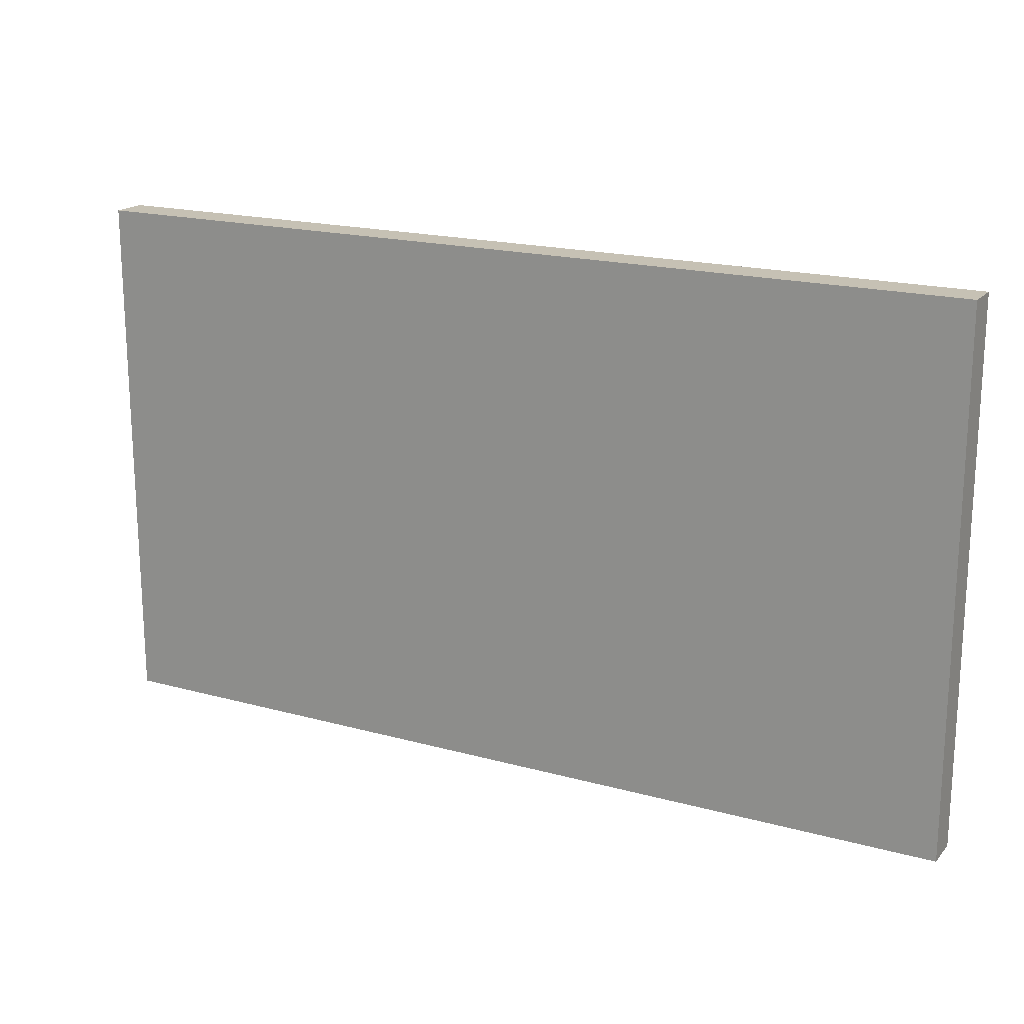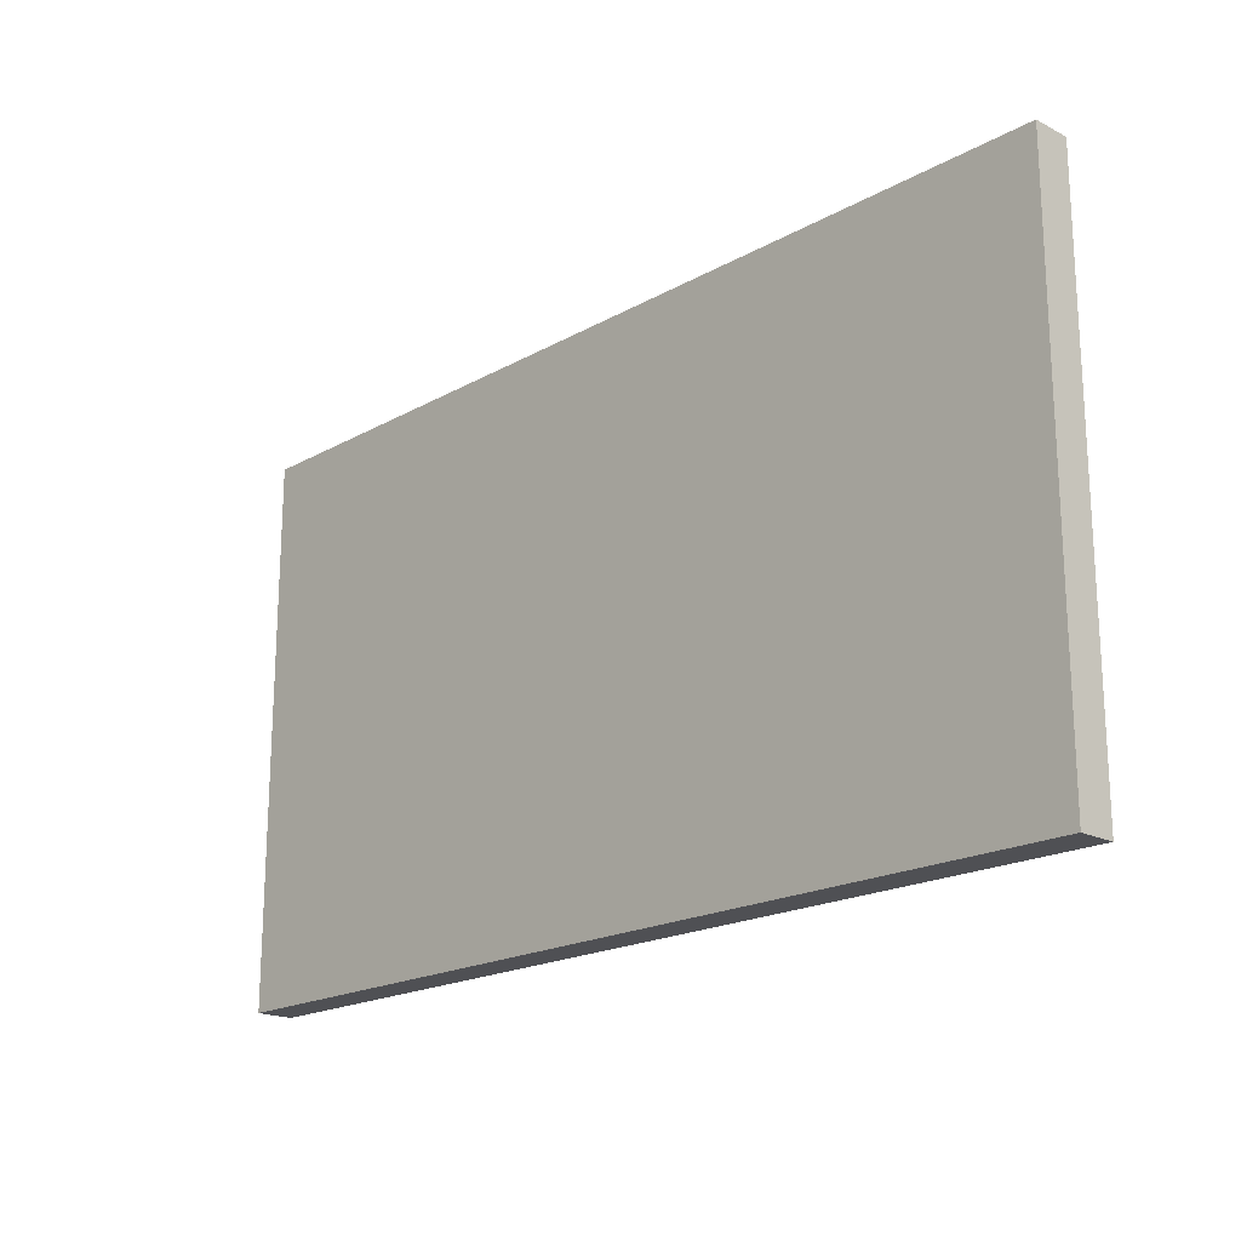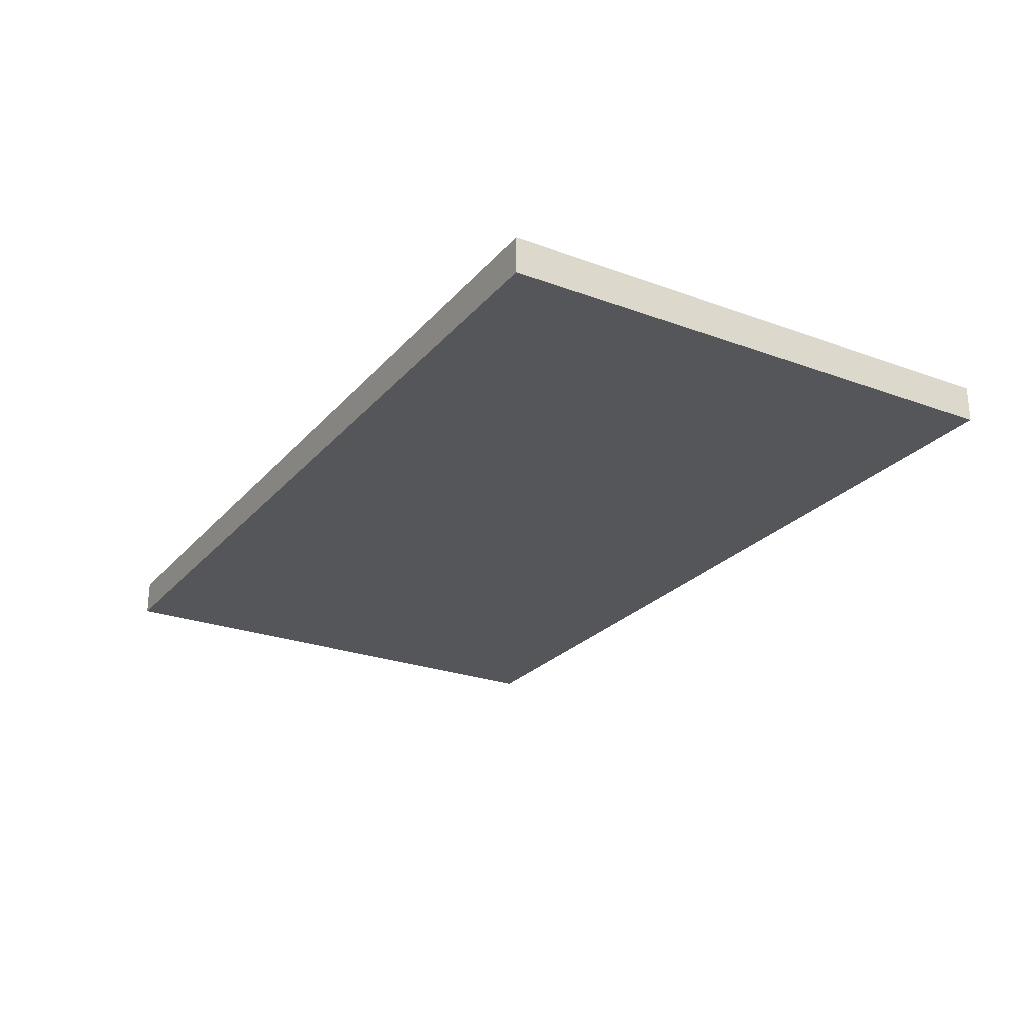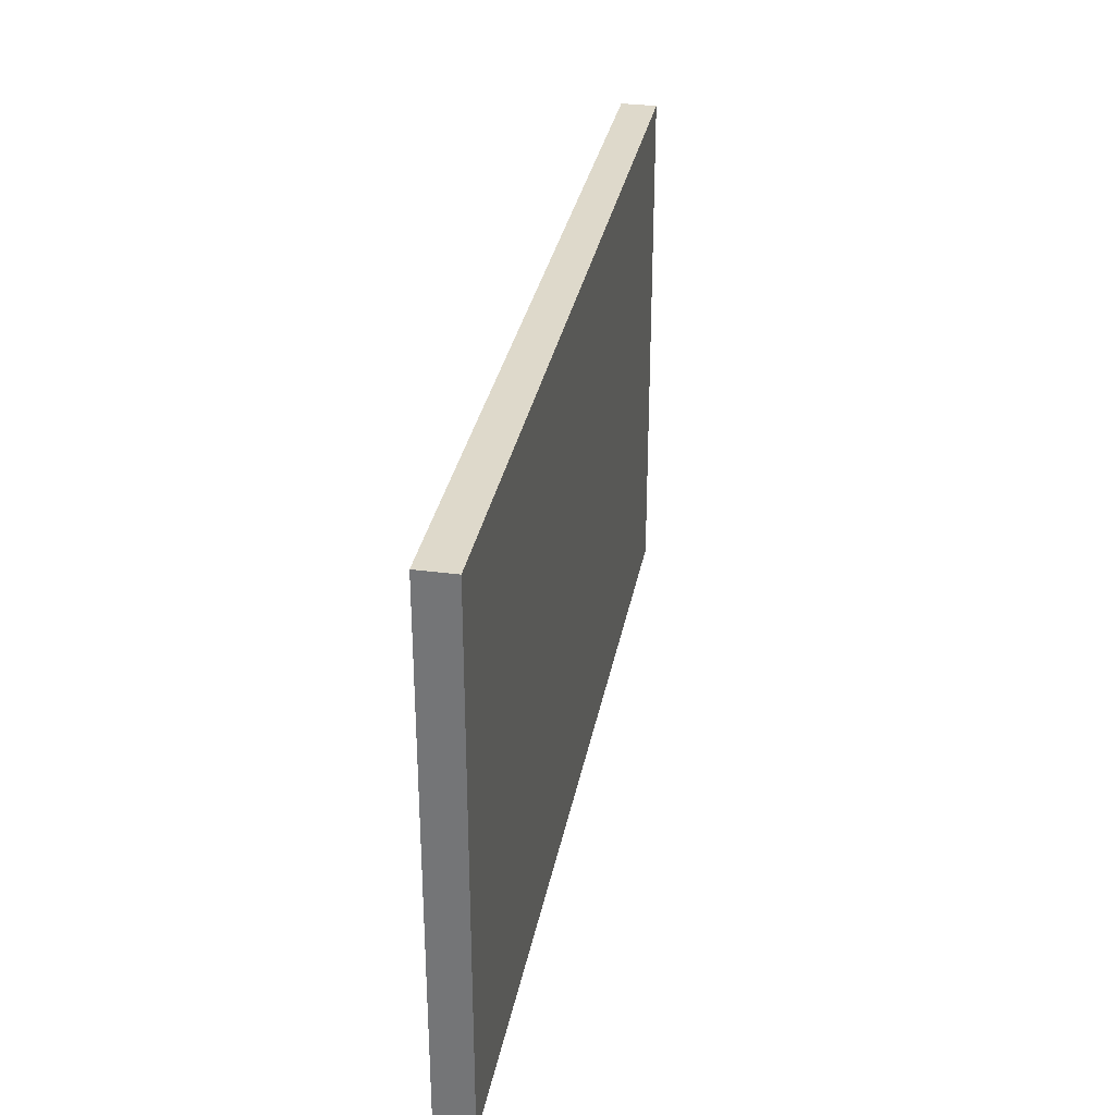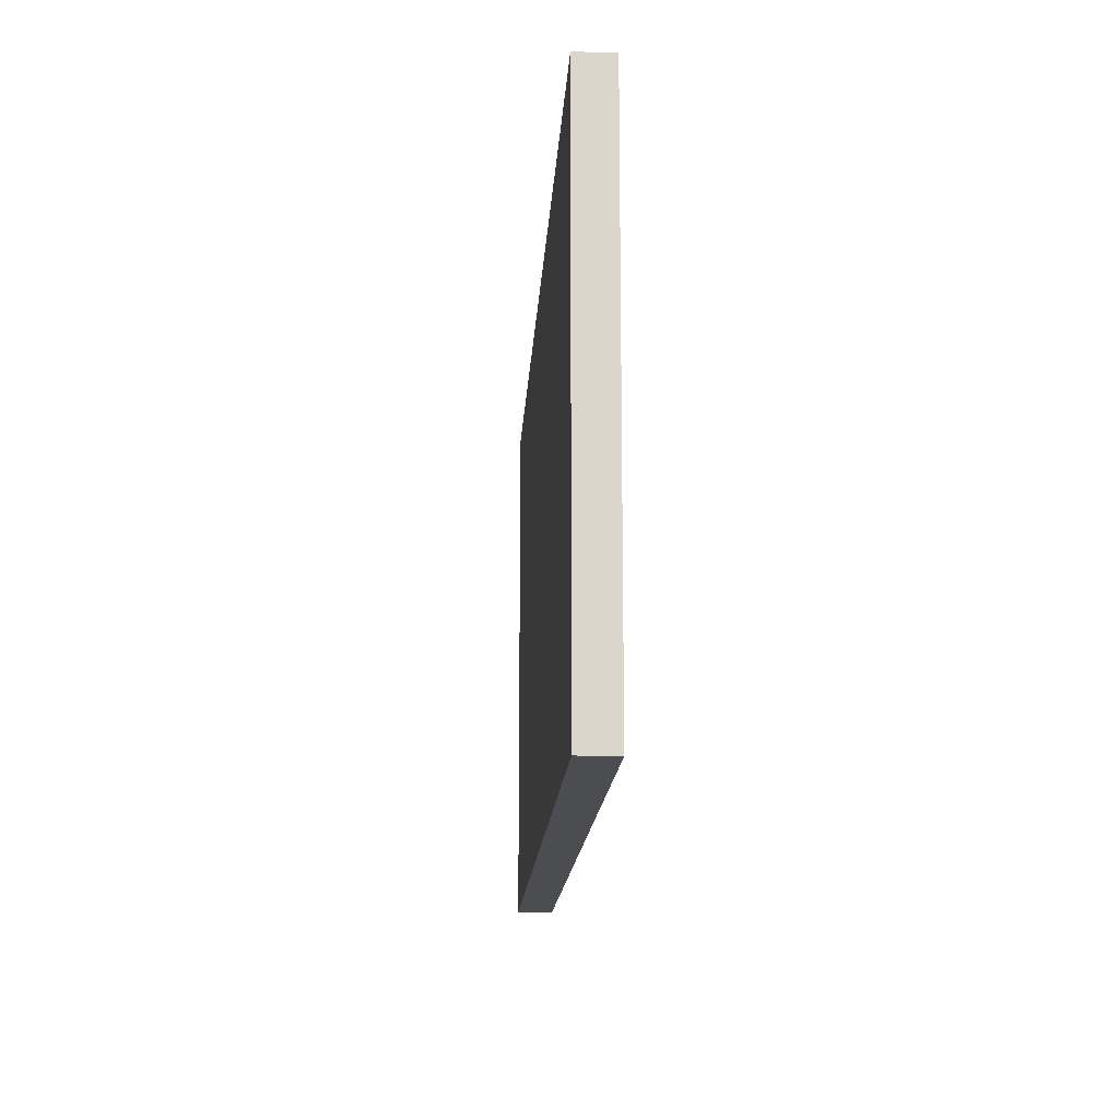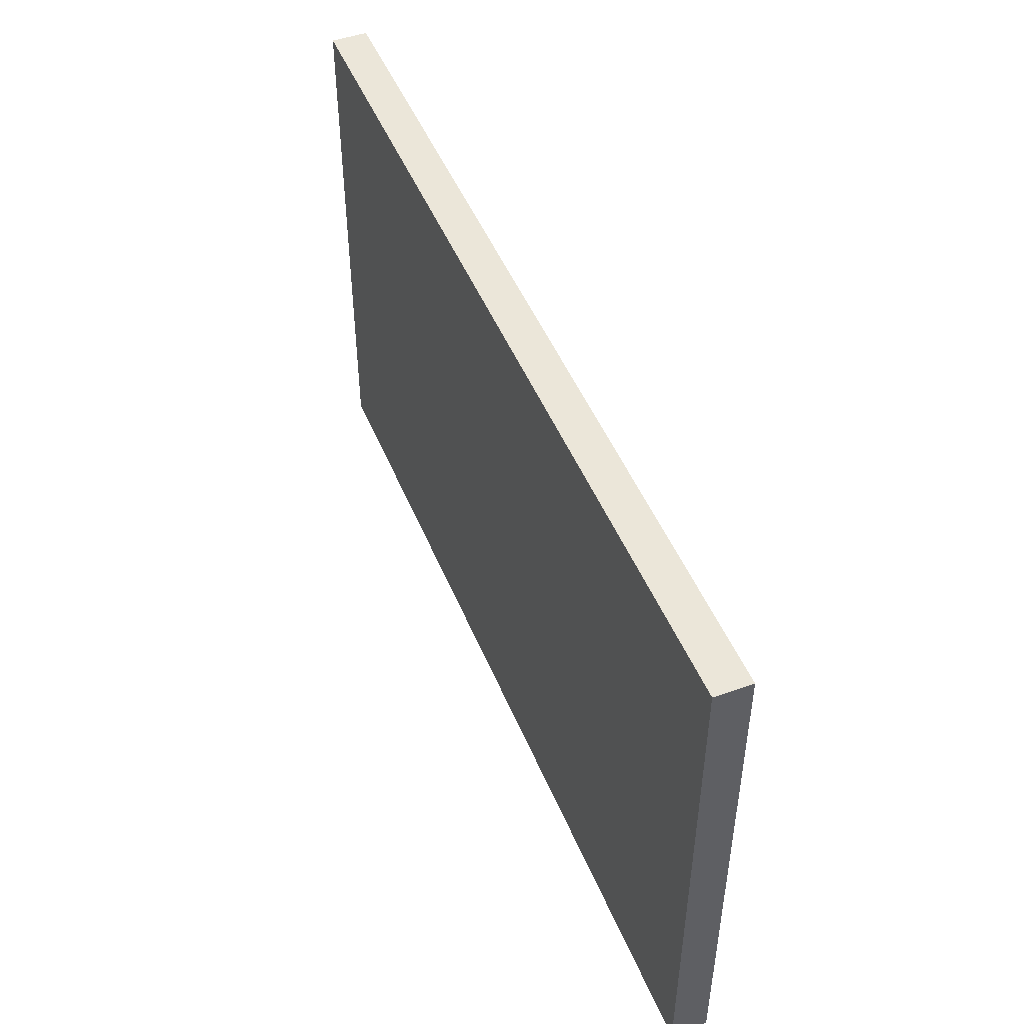
<metadata>
{"format":"obj","ext":"obj","renderer":"f3d","projection":"perspective","resolution":1024,"background":"white","views":[{"elev":18.5,"azim":-152.1,"up":"+Z"},{"elev":-19.2,"azim":46.3,"up":"+Z"},{"elev":-25.2,"azim":-120.7,"up":"+Y"},{"elev":31.8,"azim":100.5,"up":"+Z"},{"elev":-15.6,"azim":-93.3,"up":"+Z"},{"elev":47.9,"azim":-111.7,"up":"+Z"}]}
</metadata>
<code>
g product-4658af52-cb9c-43fb-9529-84a44b58a448-body
v 1.701 -2.362 15.07
v 1.701 -2.362 17.72
v -2.835 -2.362 17.72
v -2.835 -2.362 15.07
v -2.835 -2.362 15.07
v -2.835 -2.362 17.72
v -2.835 -2.542 17.72
v -2.835 -2.542 15.07
v -2.835 -2.542 15.07
v -2.835 -2.542 17.72
v 1.701 -2.542 17.72
v 1.701 -2.542 15.07
v 1.701 -2.542 15.07
v 1.701 -2.542 17.72
v 1.701 -2.362 17.72
v 1.701 -2.362 15.07
v 1.701 -2.362 15.07
v -2.835 -2.362 15.07
v -2.835 -2.542 15.07
v 1.701 -2.542 15.07
v 1.701 -2.362 17.72
v -2.835 -2.362 17.72
v -2.835 -2.542 17.72
v 1.701 -2.542 17.72
f 2 1 3
f 3 1 4
f 6 5 8
f 7 6 8
f 10 9 12
f 11 10 12
f 14 13 16
f 15 14 16
f 19 18 17
f 20 19 17
f 21 22 23
f 21 23 24

</code>
